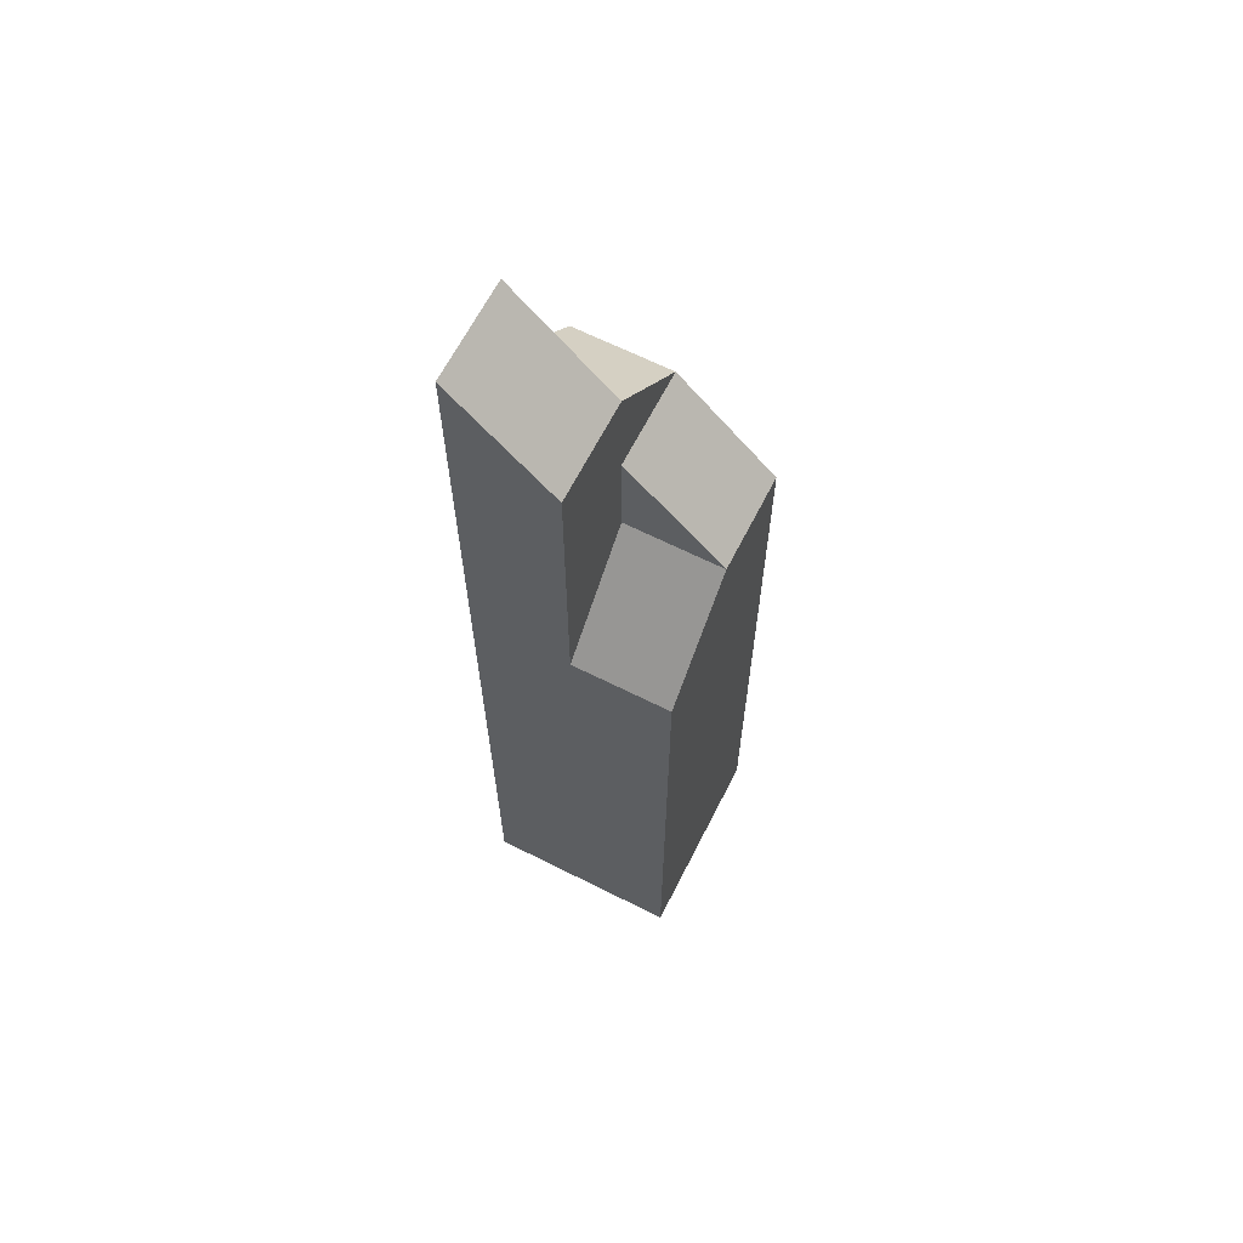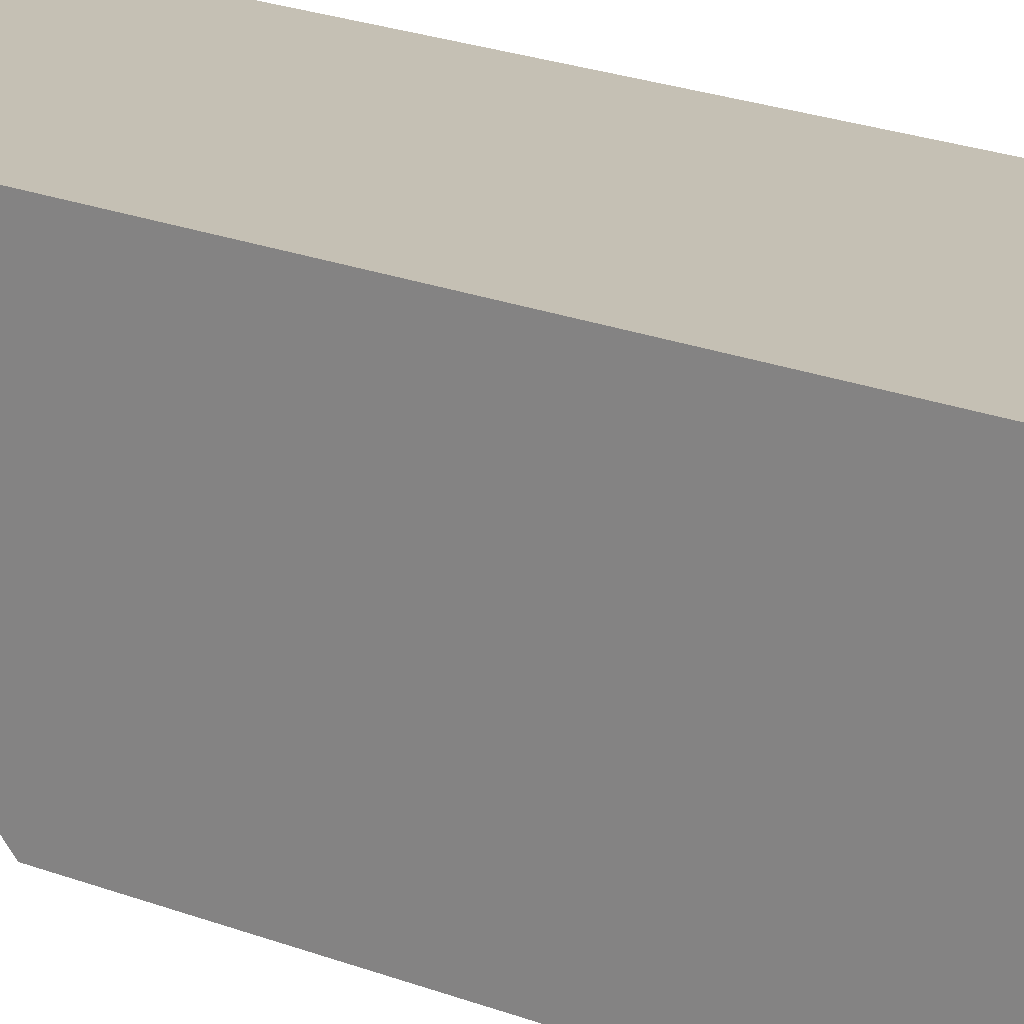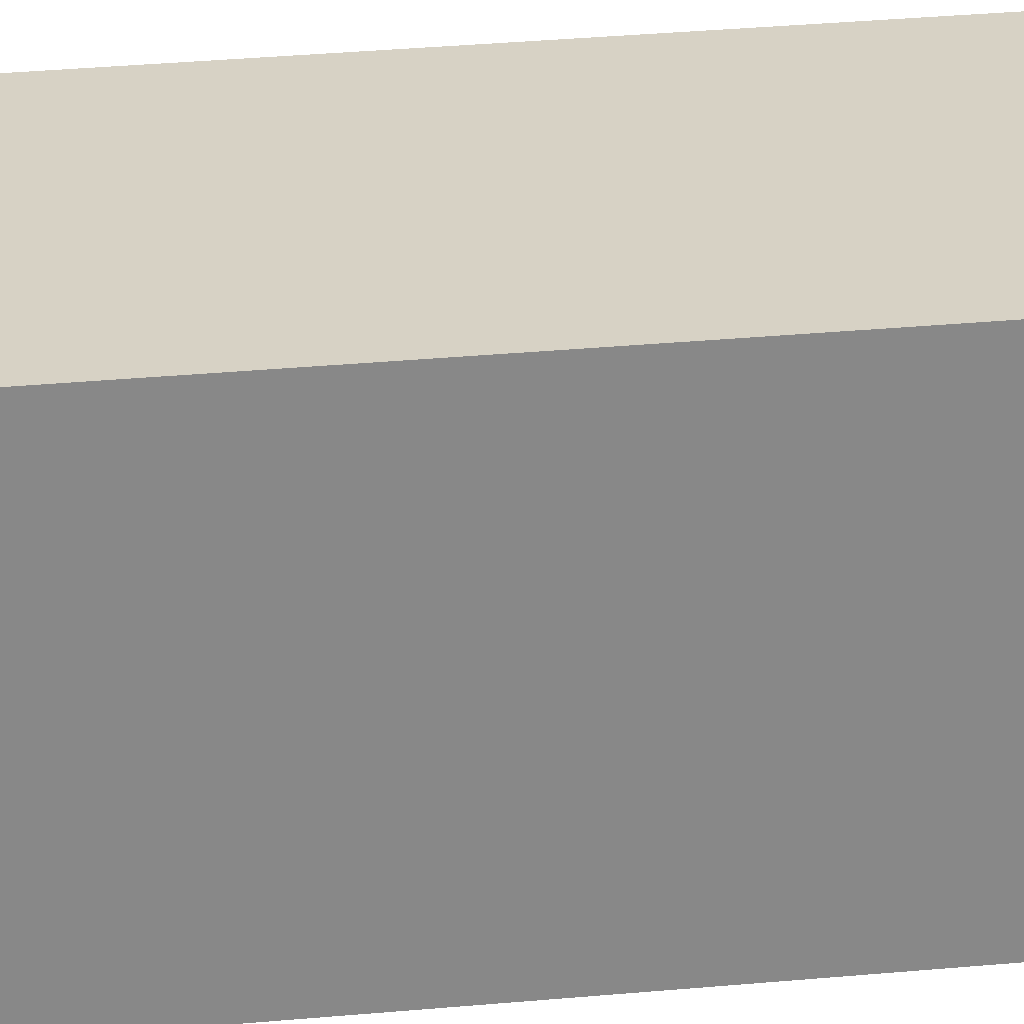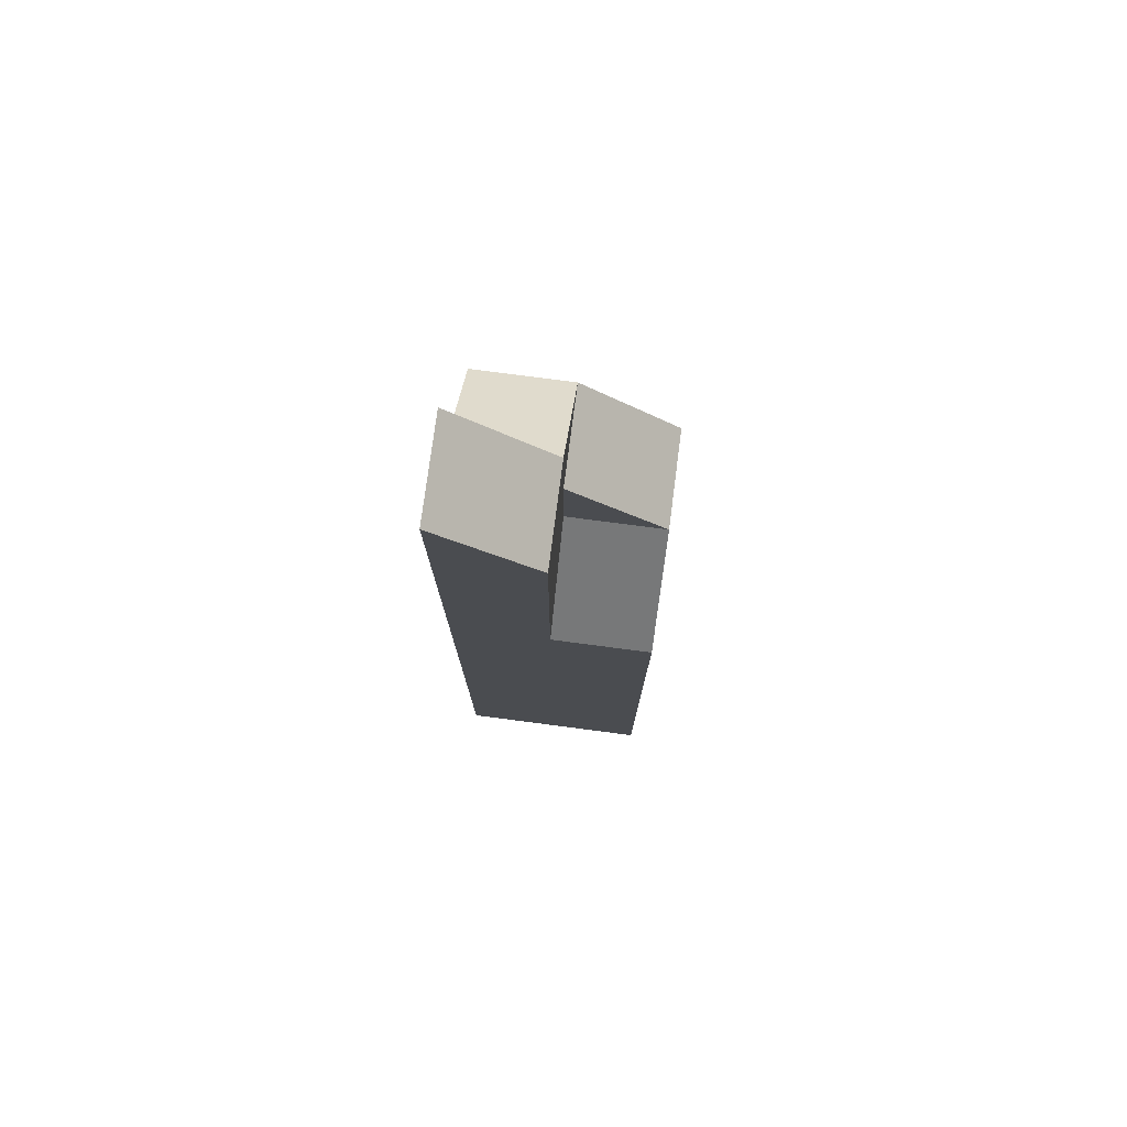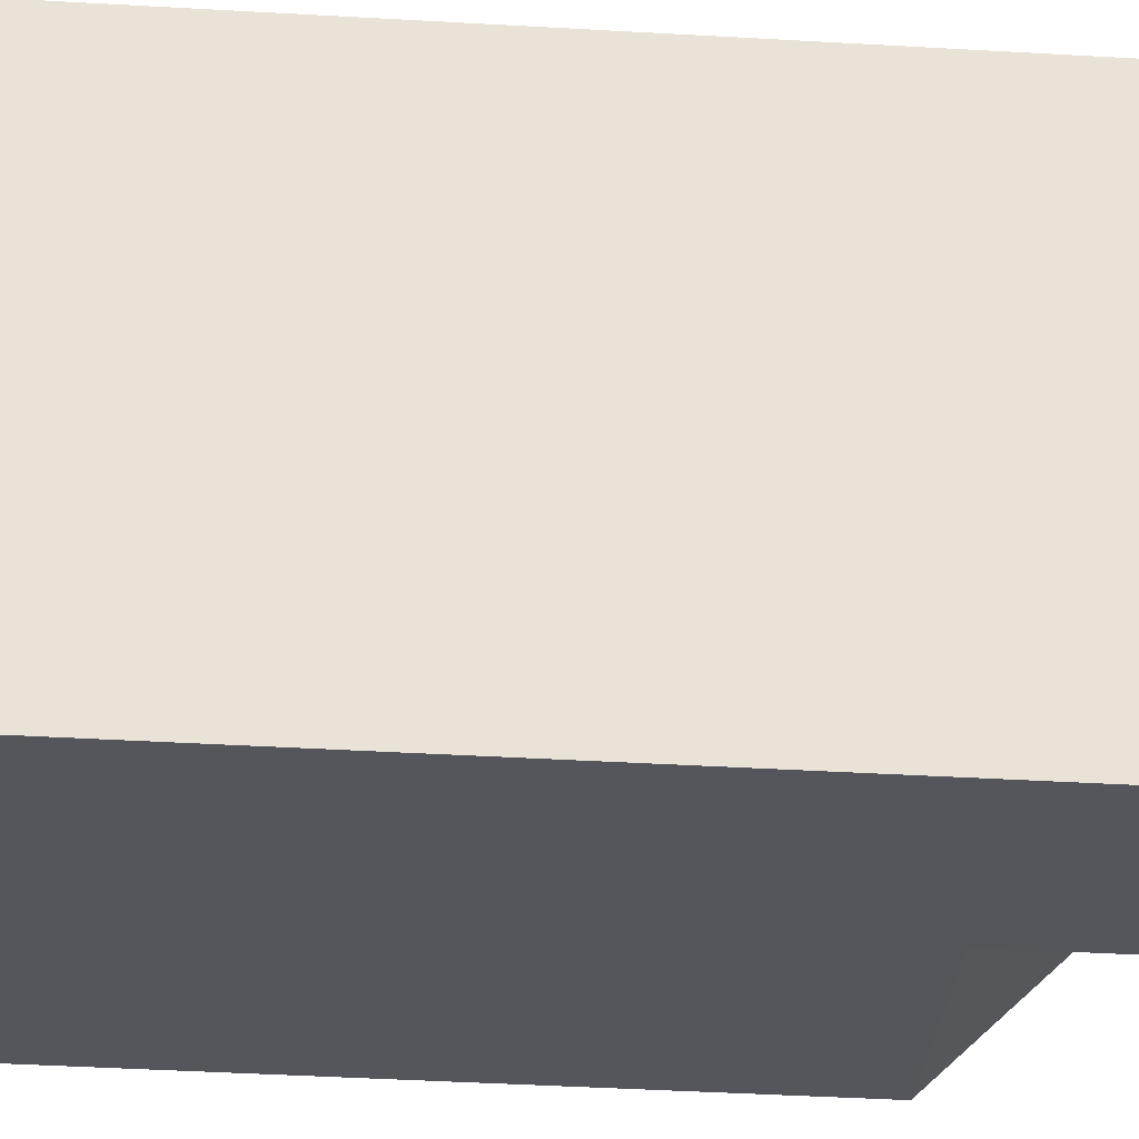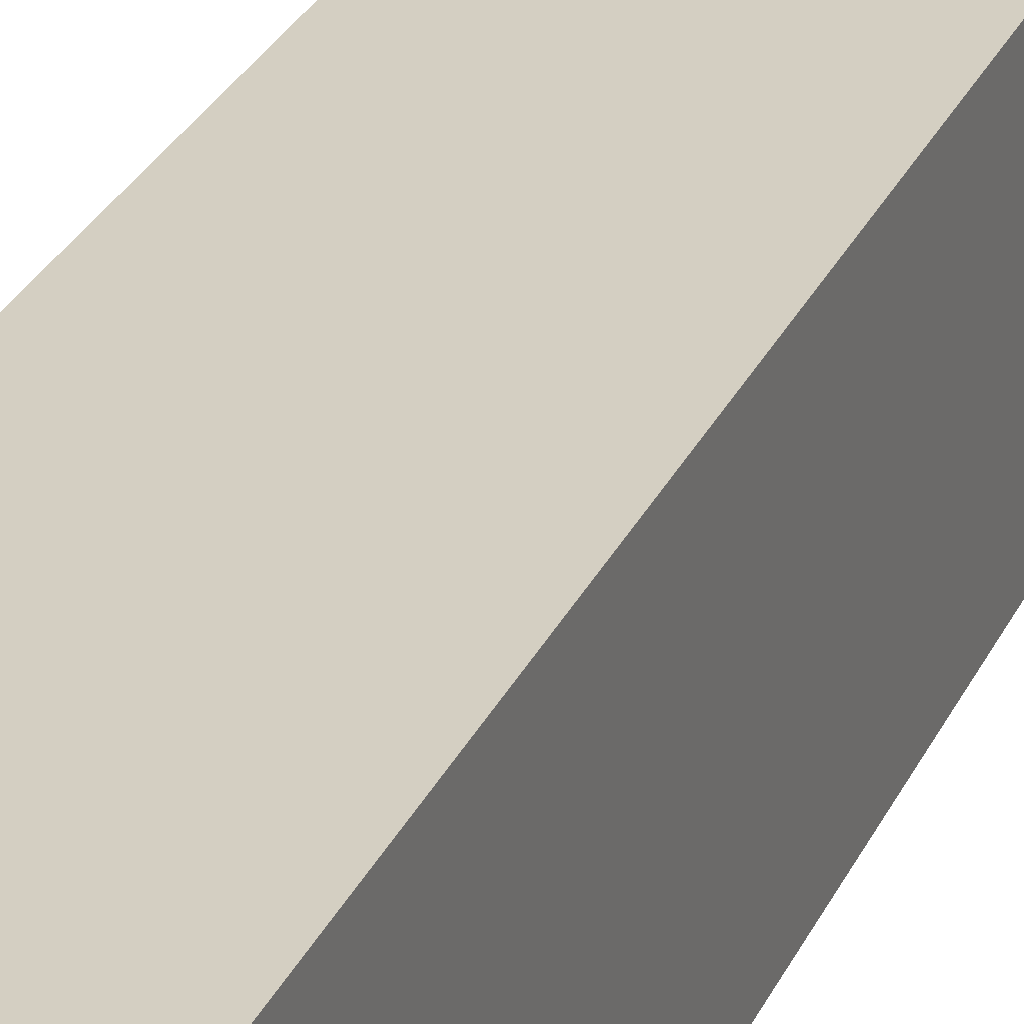
<metadata>
{"format":"obj","ext":"obj","renderer":"f3d","projection":"perspective","resolution":1024,"background":"white","views":[{"elev":64.8,"azim":-153.1,"up":"+Y"},{"elev":18.4,"azim":-51.1,"up":"+Z"},{"elev":27.6,"azim":81.5,"up":"+Z"},{"elev":77.2,"azim":-172.6,"up":"+Y"},{"elev":-26.3,"azim":84.0,"up":"+Z"},{"elev":25.7,"azim":19.3,"up":"+Z"}]}
</metadata>
<code>
g column-damaged
v 0.1 0.9 -1.49e-09 1 1 1
v 0 0.9 0 1 1 1
v 0.1 1 -1.49e-09 1 1 1
v -0.1 0.7 1.49e-09 1 1 1
v 0 0.7 0 1 1 1
v 0 0.8 0 1 1 1
v -1.49e-09 0.6 -0.1 1 1 1
v -0.1 0.6 -0.1 1 1 1
v 0.1 0.8 0.1 1 1 1
v 1.49e-09 0.8 0.1 1 1 1
v -0.1 0.7 0.1 1 1 1
v 0.1 1 -0.1 1 1 1
v -1.49e-09 0.9 -0.1 1 1 1
v 0.1 0 0.1 1 1 1
v 0.1 0 -0.1 1 1 1
v -0.1 0 0.1 1 1 1
v -0.1 0 -0.1 1 1 1
f 3 2 1
f 1 2 3
f 6 5 4
f 4 5 6
f 7 4 5
f 4 7 8
f 5 4 7
f 8 7 4
f 1 10 9
f 10 1 2
f 9 10 1
f 2 1 10
f 6 11 10
f 11 6 4
f 10 11 6
f 4 6 11
f 12 2 3
f 2 12 13
f 3 2 12
f 13 12 2
f 5 13 7
f 13 5 2
f 2 5 6
f 2 6 10
f 7 13 5
f 2 5 13
f 6 5 2
f 10 6 2
f 16 15 14
f 15 16 17
f 14 15 16
f 17 16 15
f 9 16 14
f 16 9 11
f 11 9 10
f 14 16 9
f 11 9 16
f 10 9 11
f 16 8 17
f 8 16 4
f 4 16 11
f 17 8 16
f 4 16 8
f 11 16 4
f 3 15 12
f 15 3 1
f 15 1 14
f 14 1 9
f 12 15 3
f 1 3 15
f 14 1 15
f 9 1 14
f 8 15 17
f 15 8 7
f 15 7 12
f 12 7 13
f 17 15 8
f 7 8 15
f 12 7 15
f 13 7 12
g column-damaged
f 3 2 1
f 1 2 3
f 6 5 4
f 4 5 6
f 7 4 5
f 4 7 8
f 5 4 7
f 8 7 4
f 1 10 9
f 10 1 2
f 9 10 1
f 2 1 10
f 6 11 10
f 11 6 4
f 10 11 6
f 4 6 11
f 12 2 3
f 2 12 13
f 3 2 12
f 13 12 2
f 5 13 7
f 13 5 2
f 2 5 6
f 2 6 10
f 7 13 5
f 2 5 13
f 6 5 2
f 10 6 2
f 16 15 14
f 15 16 17
f 14 15 16
f 17 16 15
f 9 16 14
f 16 9 11
f 11 9 10
f 14 16 9
f 11 9 16
f 10 9 11
f 16 8 17
f 8 16 4
f 4 16 11
f 17 8 16
f 4 16 8
f 11 16 4
f 3 15 12
f 15 3 1
f 15 1 14
f 14 1 9
f 12 15 3
f 1 3 15
f 14 1 15
f 9 1 14
f 8 15 17
f 15 8 7
f 15 7 12
f 12 7 13
f 17 15 8
f 7 8 15
f 12 7 15
f 13 7 12

</code>
